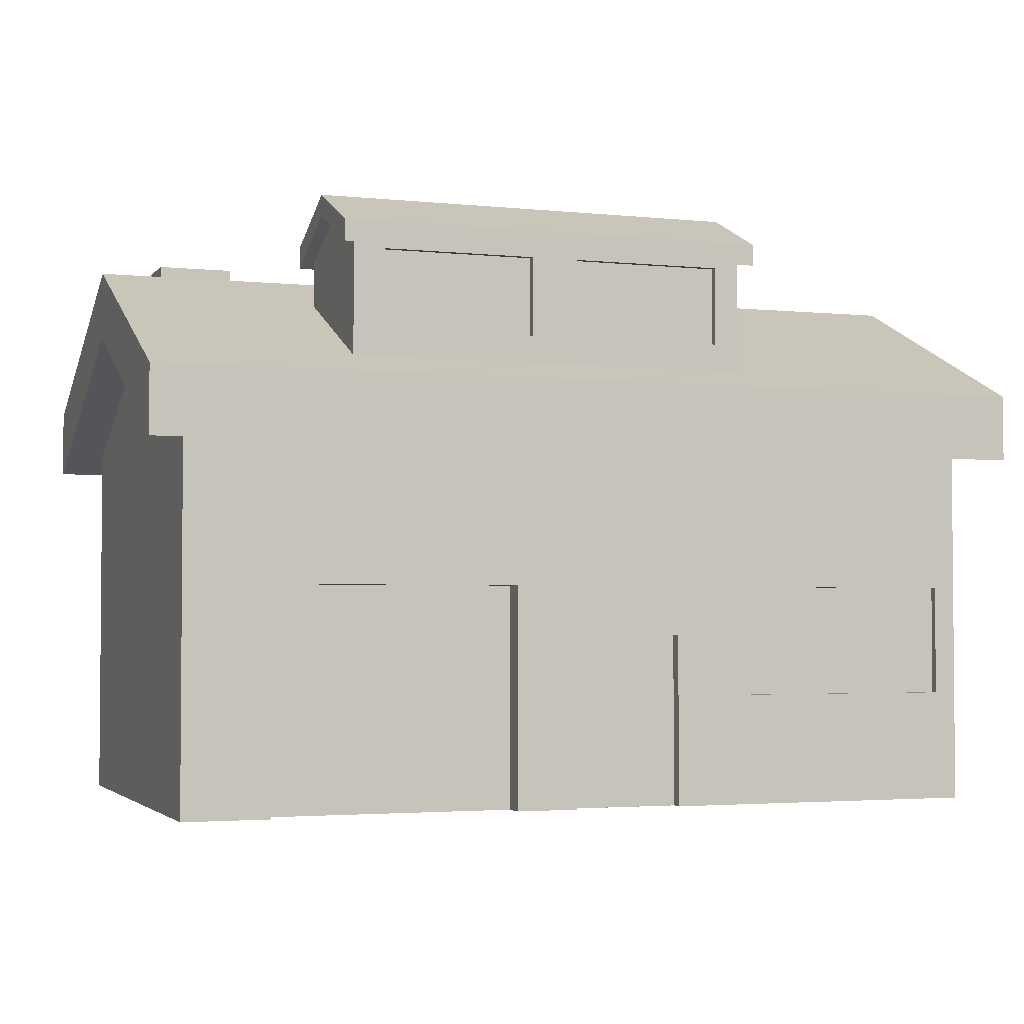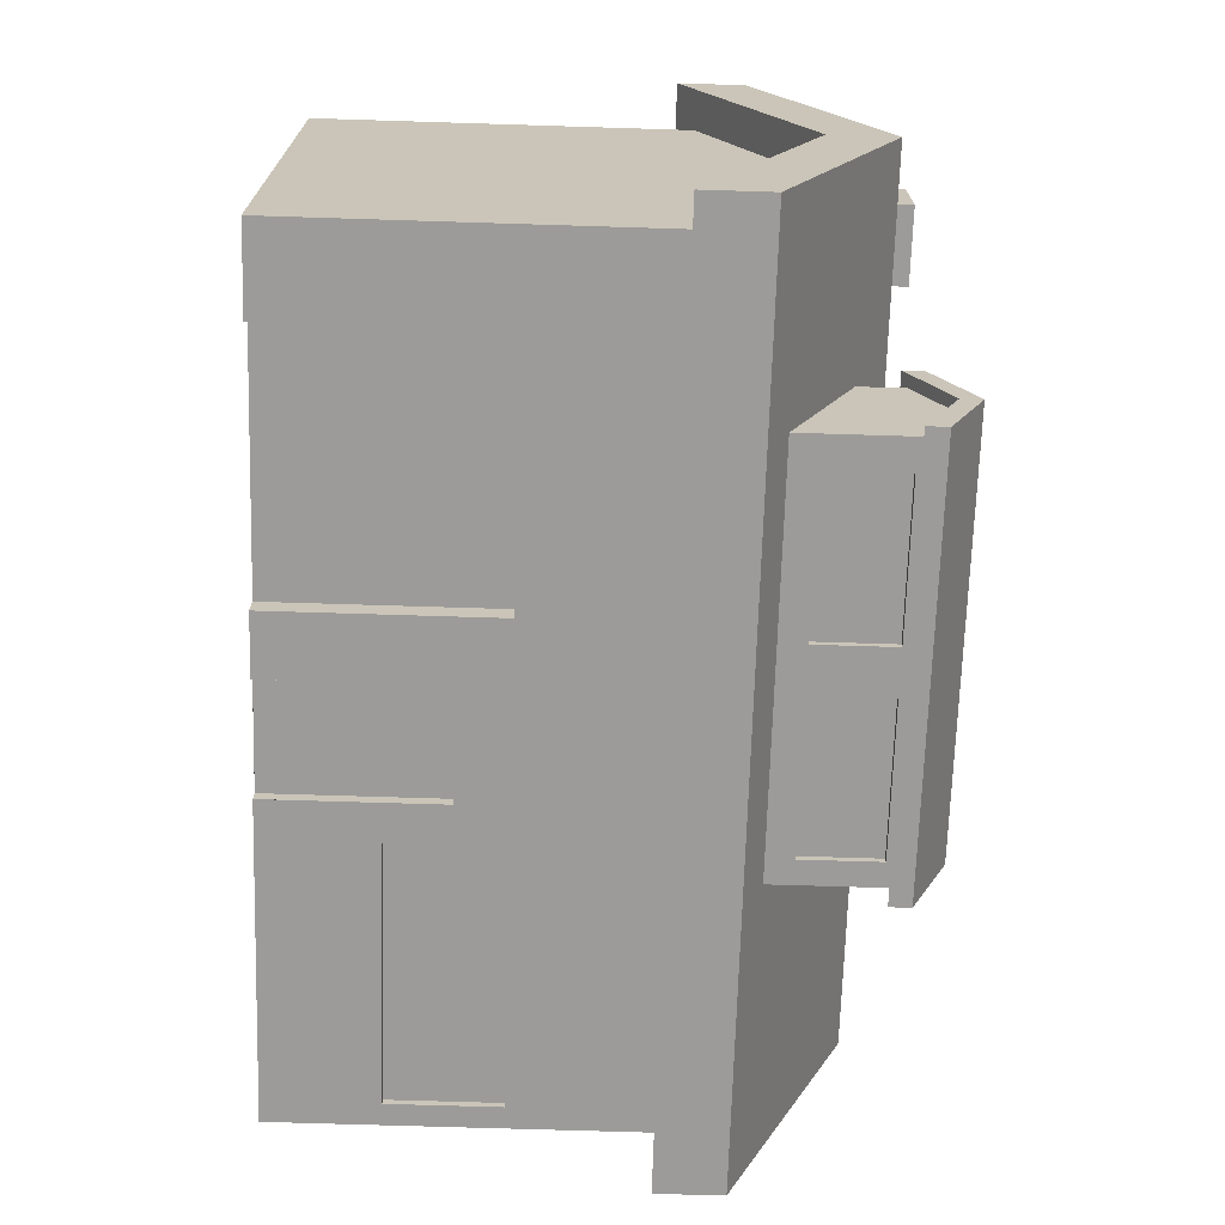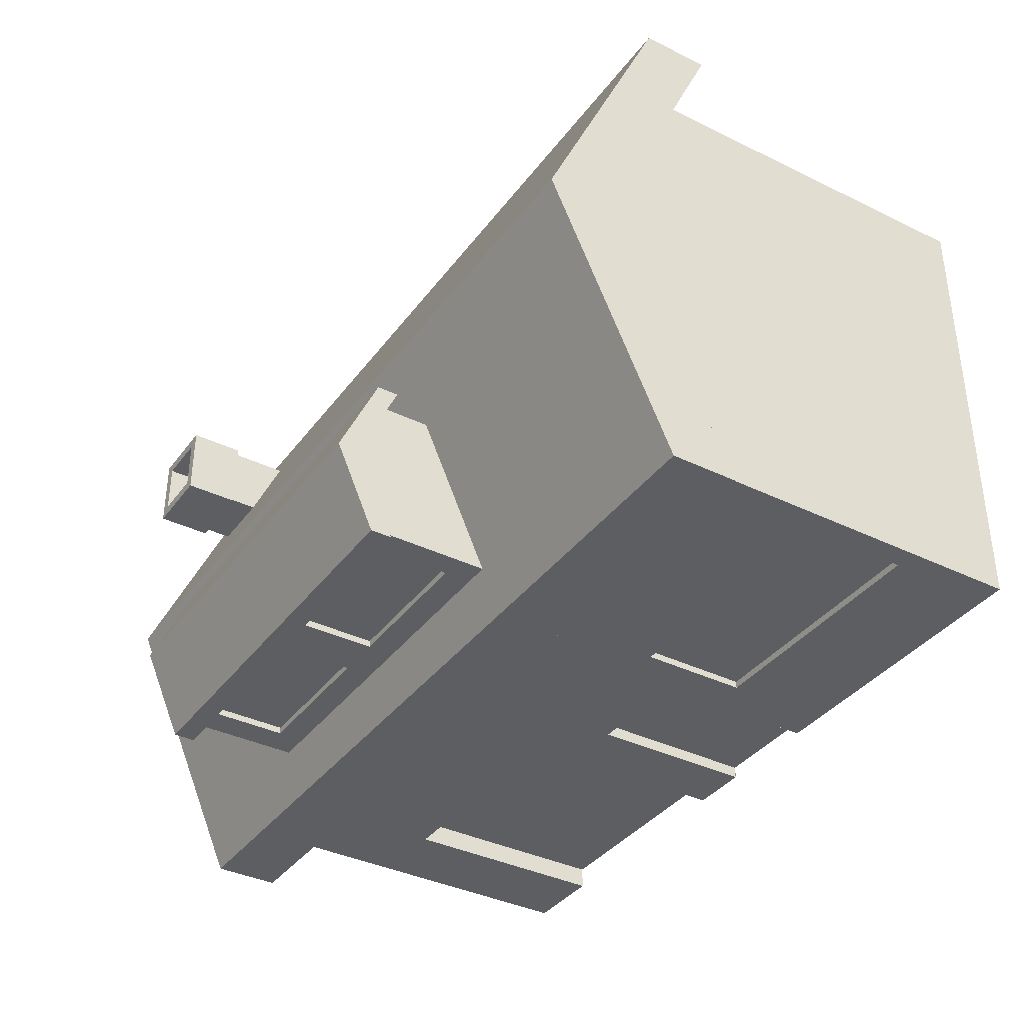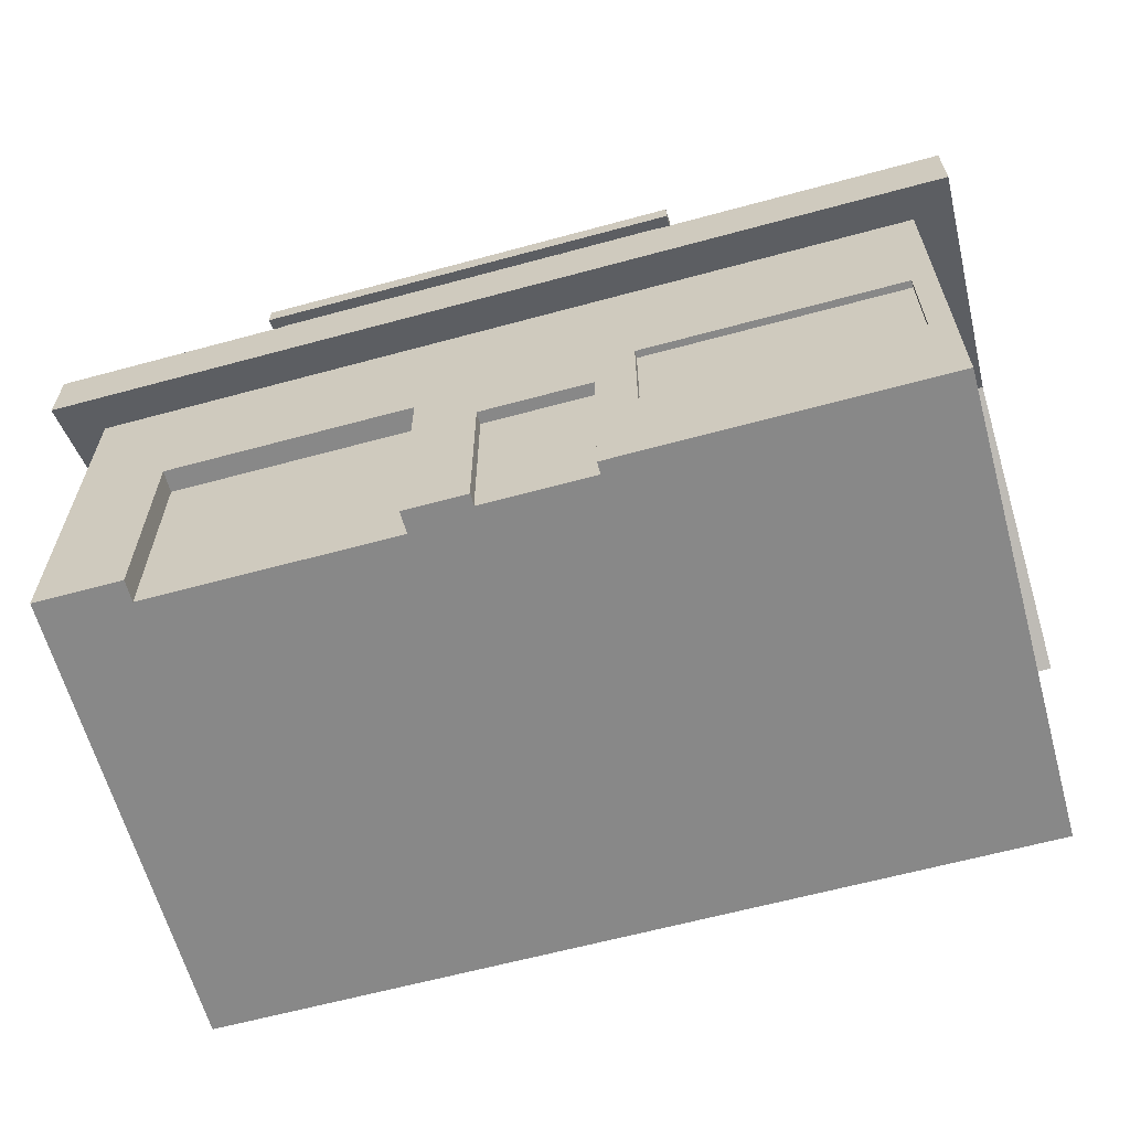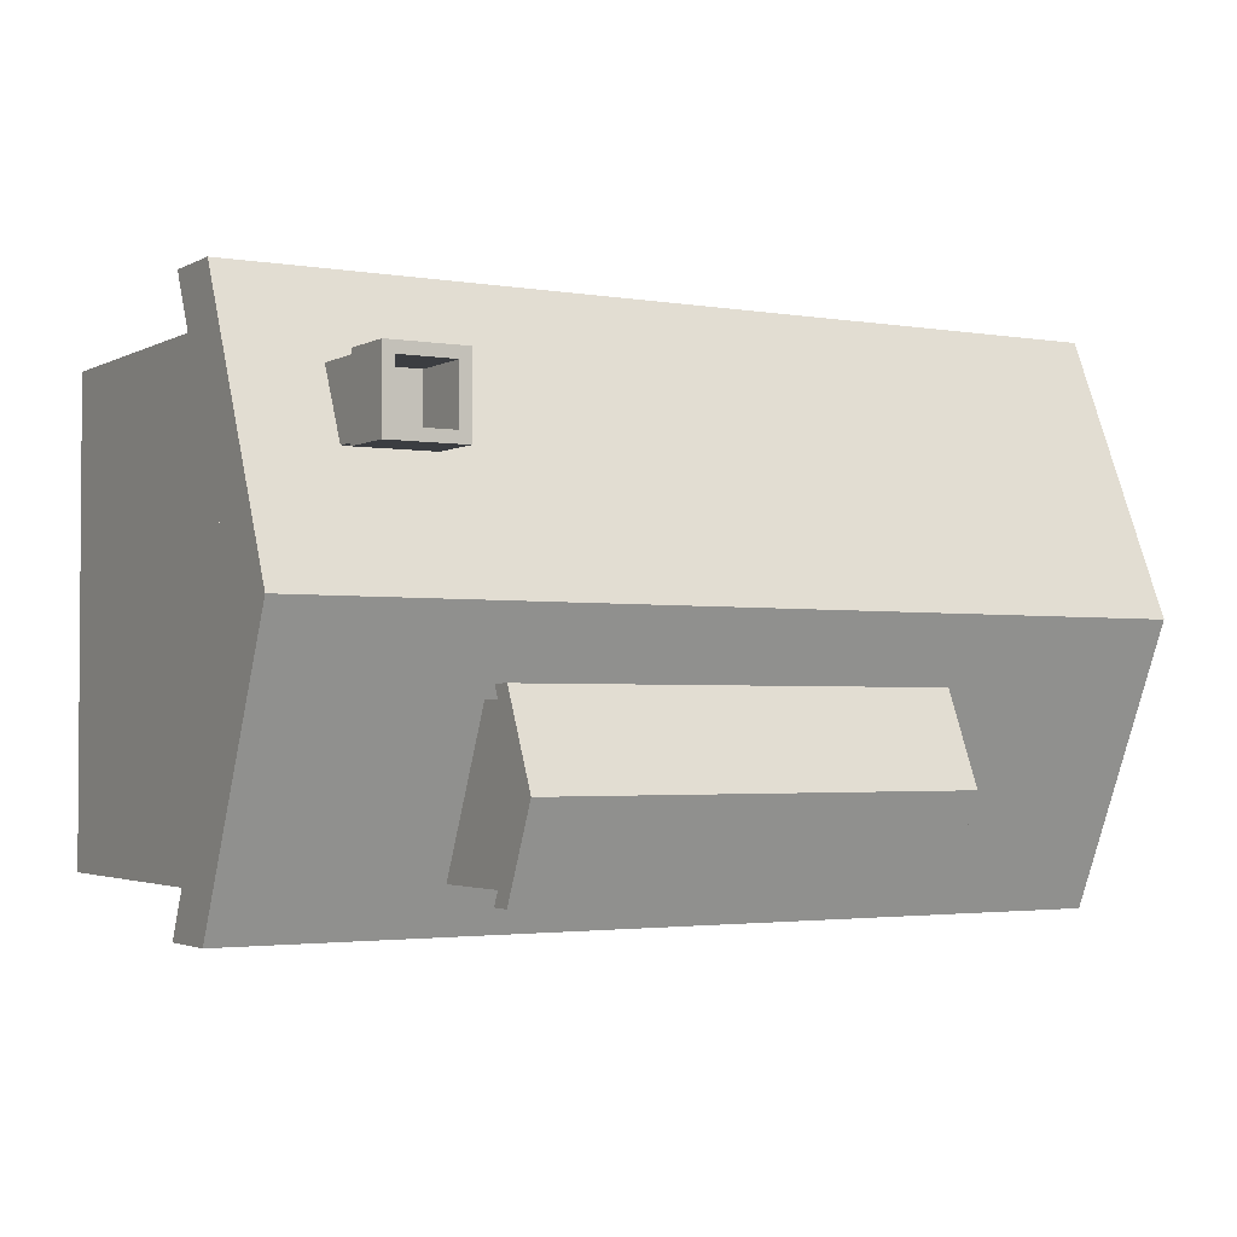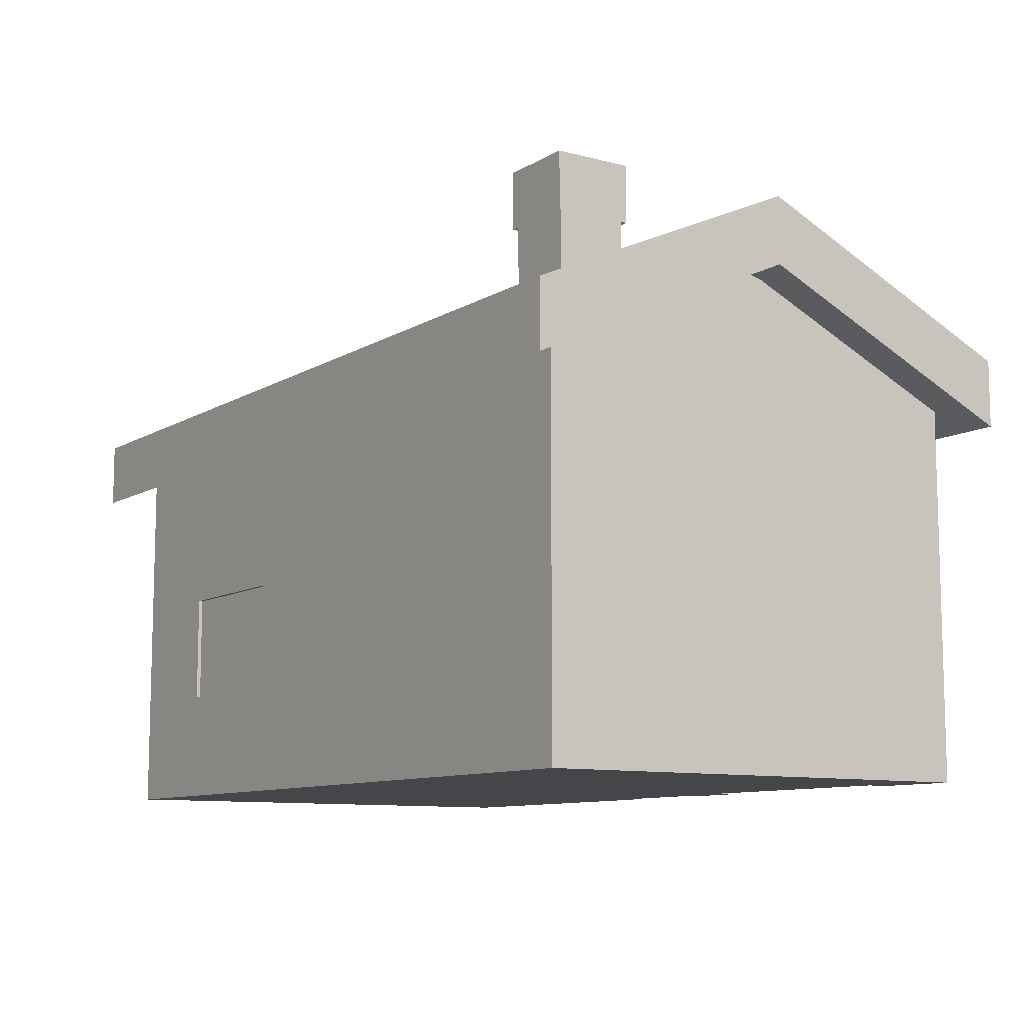
<metadata>
{"format":"obj","ext":"obj","renderer":"f3d","projection":"perspective","resolution":1024,"background":"white","views":[{"elev":-2.9,"azim":160.2,"up":"+Y"},{"elev":-69.8,"azim":88.2,"up":"+Z"},{"elev":-37.3,"azim":-122.1,"up":"+Z"},{"elev":-62.9,"azim":-164.6,"up":"+Y"},{"elev":-2.5,"azim":149.5,"up":"+Z"},{"elev":-9.9,"azim":55.9,"up":"+Y"}]}
</metadata>
<code>
o Cube_Cube.004
v 0.6025 2.032 -0.7239
v 0.6025 2.045 -0.6694
v 0.6025 1.604 0.3184
v 0.6025 0.03461 0.3184
v 0.6025 0.03461 -1.682
v 0.6025 1.604 -1.682
v 0.7664 1.531 -1.846
v 0.7664 2.05 -0.6816
v -3.034 2.05 -0.6816
v -2.87 2.049 -0.6846
v 0.446 2.032 -0.7239
v 0.5509 2.045 -0.6694
v 0.7664 1.531 0.4822
v -3.034 1.531 0.4822
v -2.87 1.604 0.3184
v -1.689 0.9655 0.3184
v -1.689 0.5021 0.3184
v -2.346 0.9655 0.3184
v -2.87 0.03461 0.3184
v -2.87 0.03461 -1.682
v -1.526 0.03461 -1.682
v -1.526 0.03461 -1.63
v -1.061 0.03461 -1.63
v -1.061 0.03461 -1.682
v -0.7989 0.03461 -1.682
v -0.7989 0.03461 -1.588
v 0.2407 0.03461 -1.588
v 0.2407 0.03461 -1.682
v 0.2407 0.967 -1.682
v -0.7989 0.967 -1.682
v -1.061 0.03483 -1.682
v -1.06 0.03483 -1.682
v -1.06 0.7591 -1.682
v -1.526 0.7591 -1.682
v -1.689 0.91 -1.682
v -1.689 0.9655 -1.682
v -1.749 0.9655 -1.682
v -2.87 1.604 -1.682
v -2.87 2.05 -0.6808
v 0.7664 2.334 -0.6816
v 0.7664 1.815 0.4822
v -3.034 1.815 0.4822
v -3.034 2.334 -0.6816
v -2.346 0.9655 0.3016
v -1.689 0.9655 0.3016
v -1.689 0.5021 0.3016
v -2.346 0.5021 0.3184
v -1.526 0.03475 -1.682
v -1.526 0.1359 -1.63
v -1.526 0.1359 -1.682
v -0.7989 0.967 -1.588
v 0.2407 0.967 -1.588
v -1.061 0.03483 -1.682
v -1.06 0.03483 -1.63
v -1.06 0.7591 -1.63
v -1.526 0.7591 -1.63
v -2.777 0.9655 -1.682
v -2.777 0.5021 -1.682
v -1.689 0.5021 -1.682
v -1.526 0.1359 -1.682
v -1.689 0.5021 -1.652
v -1.689 0.9655 -1.652
v -2.777 0.9655 -1.652
v -3.034 1.531 -1.846
v 0.7664 1.815 -1.846
v 0.4041 2.103 -0.1646
v 0.4041 1.972 0.1292
v 0.1103 1.972 0.1292
v 0.1103 2.103 -0.1646
v -3.034 1.815 -1.846
v -2.346 0.5021 0.3016
v -1.526 0.1359 -1.63
v -1.526 0.03483 -1.63
v -1.526 0.03483 -1.63
v -2.777 0.5021 -1.652
v -0.0982 1.9 -1.653
v -0.0982 2.186 -1.014
v -1.824 2.186 -1.014
v 0.4041 2.235 -0.1646
v 0.4041 2.235 0.1292
v 0.1103 2.235 0.1292
v 0.1103 2.235 -0.1646
v -1.824 1.9 -1.653
v -0.0982 2.381 -1.653
v -0.0982 2.518 -1.347
v -0.0982 2.522 -1.33
v -0.0982 2.381 -1.014
v -1.824 2.381 -1.014
v 0.4205 2.223 -0.181
v 0.4205 2.223 0.1456
v 0.09389 2.223 0.1456
v 0.09389 2.223 -0.181
v -1.824 2.524 -1.333
v -1.824 2.523 -1.334
v -1.824 2.381 -1.653
v -1.074 2.013 -1.653
v -0.8756 2.013 -1.653
v -0.2308 2.013 -1.653
v -1.719 2.346 -1.653
v -1.719 2.013 -1.653
v -1.074 2.346 -1.653
v -0.8756 2.346 -1.653
v -0.2308 2.346 -1.653
v -0.04578 2.358 -1.706
v -0.04578 2.524 -1.333
v -1.876 2.524 -1.333
v -0.1483 2.518 -1.347
v -0.1147 2.522 -1.33
v -0.04578 2.358 -0.9612
v -1.876 2.358 -0.9612
v 0.4205 2.461 -0.181
v 0.4205 2.461 0.1456
v 0.09389 2.461 0.1456
v 0.09389 2.461 -0.181
v -0.8756 2.013 -1.624
v -0.2308 2.013 -1.624
v -0.8756 2.346 -1.624
v -0.2308 2.346 -1.624
v -1.876 2.358 -1.706
v 0.3738 2.461 -0.1343
v 0.3738 2.461 0.09892
v 0.1406 2.461 0.09892
v 0.1406 2.461 -0.1343
v -0.04578 2.448 -1.706
v -0.04578 2.614 -1.333
v -0.04578 2.448 -0.9612
v -1.876 2.448 -0.9612
v -1.876 2.614 -1.333
v 0.3738 2.192 -0.1343
v 0.3738 2.192 0.09892
v 0.1406 2.192 0.09892
v 0.1406 2.192 -0.1343
v -1.876 2.448 -1.706
v -1.074 2.013 -1.624
v -1.074 2.346 -1.624
v -1.719 2.346 -1.624
v -1.719 2.013 -1.624
f 4 5 1
f 1 8 11
f 12 2 1
f 14 15 3
f 16 3 15
f 4 26 27
f 33 36 30
f 11 10 39
f 39 9 8
f 41 13 8
f 42 14 13
f 42 43 9
f 18 44 45
f 16 45 46
f 18 15 19
f 10 19 15
f 21 20 48
f 22 21 50
f 26 25 30
f 26 51 52
f 29 28 27
f 29 52 51
f 53 32 31
f 33 32 54
f 33 55 56
f 20 59 48
f 35 61 62
f 37 62 63
f 64 6 38
f 65 40 8
f 68 42 41
f 42 68 69
f 70 64 9
f 47 71 44
f 71 46 45
f 17 46 71
f 50 49 72
f 73 74 49
f 56 55 54
f 57 63 75
f 58 75 61
f 61 75 63
f 65 7 64
f 40 77 78
f 66 79 80
f 80 81 68
f 81 82 69
f 82 79 66
f 83 65 70
f 72 49 74
f 85 86 77
f 87 88 78
f 79 89 90
f 80 90 91
f 81 91 92
f 82 92 89
f 93 94 78
f 97 83 96
f 101 102 97
f 103 84 98
f 105 107 85
f 108 86 85
f 87 109 110
f 89 111 112
f 90 112 113
f 92 91 113
f 92 114 111
f 107 94 93
f 97 115 116
f 102 117 115
f 98 116 118
f 103 118 117
f 95 106 119
f 93 106 105
f 111 120 121
f 112 121 122
f 113 122 123
f 114 123 120
f 116 115 117
f 124 125 105
f 126 109 105
f 127 110 109
f 127 128 106
f 121 120 129
f 121 130 131
f 122 131 132
f 123 132 129
f 133 119 106
f 124 104 119
f 128 125 124
f 127 126 125
f 131 130 129
f 96 134 135
f 101 135 136
f 134 137 136
f 100 137 134
f 99 136 137
f 6 1 5
f 2 3 1
f 4 1 3
f 1 6 8
f 10 11 8
f 8 9 10
f 6 7 8
f 11 12 1
f 3 2 8
f 14 9 15
f 3 8 13
f 13 14 3
f 16 17 4
f 15 18 16
f 4 3 16
f 28 5 27
f 4 19 26
f 20 21 22
f 23 24 25
f 19 20 22
f 23 25 26
f 19 22 23
f 27 5 4
f 19 23 26
f 6 5 29
f 25 24 32
f 5 28 29
f 24 31 32
f 6 29 30
f 30 25 33
f 33 34 36
f 25 32 33
f 38 6 30
f 36 37 38
f 34 35 36
f 38 30 36
f 12 11 39
f 8 2 12
f 39 15 9
f 8 12 39
f 40 41 8
f 41 42 13
f 14 42 9
f 16 18 45
f 17 16 46
f 4 17 19
f 47 18 19
f 19 17 47
f 15 39 10
f 10 38 20
f 20 19 10
f 49 22 50
f 51 26 30
f 27 26 52
f 52 29 27
f 30 29 51
f 55 33 54
f 34 33 56
f 38 37 57
f 60 48 59
f 20 38 57
f 59 35 34
f 20 57 58
f 59 34 50
f 20 58 59
f 59 50 60
f 62 36 35
f 35 59 61
f 63 57 37
f 37 36 62
f 10 9 38
f 64 7 6
f 38 9 64
f 7 65 8
f 41 40 66
f 67 68 41
f 41 66 67
f 66 40 69
f 43 42 69
f 69 40 43
f 43 70 9
f 18 47 44
f 44 71 45
f 47 17 71
f 60 50 72
f 49 50 34
f 56 73 49
f 49 34 56
f 73 56 54
f 58 57 75
f 59 58 61
f 62 61 63
f 70 65 64
f 40 65 77
f 78 43 40
f 65 76 77
f 67 66 80
f 67 80 68
f 68 81 69
f 69 82 66
f 70 43 78
f 83 76 65
f 70 78 83
f 22 72 74
f 77 76 84
f 84 85 77
f 86 87 77
f 77 87 78
f 80 79 90
f 81 80 91
f 82 81 92
f 79 82 89
f 83 78 95
f 88 93 78
f 94 95 78
f 100 96 83
f 97 98 76
f 83 95 100
f 97 76 83
f 95 99 100
f 101 99 95
f 97 96 101
f 101 95 102
f 103 102 84
f 76 98 84
f 102 95 84
f 84 104 105
f 105 106 94
f 94 107 105
f 85 84 105
f 107 108 85
f 87 86 105
f 110 106 88
f 87 105 109
f 110 88 87
f 90 89 112
f 91 90 113
f 114 92 113
f 89 92 111
f 108 107 93
f 98 97 116
f 97 102 115
f 103 98 118
f 102 103 117
f 104 84 119
f 95 94 106
f 119 84 95
f 105 86 108
f 93 88 106
f 105 108 93
f 112 111 121
f 113 112 122
f 114 113 123
f 111 114 120
f 118 116 117
f 104 124 105
f 125 126 105
f 126 127 109
f 110 127 106
f 130 121 129
f 122 121 131
f 123 122 132
f 120 123 129
f 128 133 106
f 133 124 119
f 133 128 124
f 128 127 125
f 132 131 129
f 101 96 135
f 99 101 136
f 135 134 136
f 96 100 134
f 100 99 137

</code>
